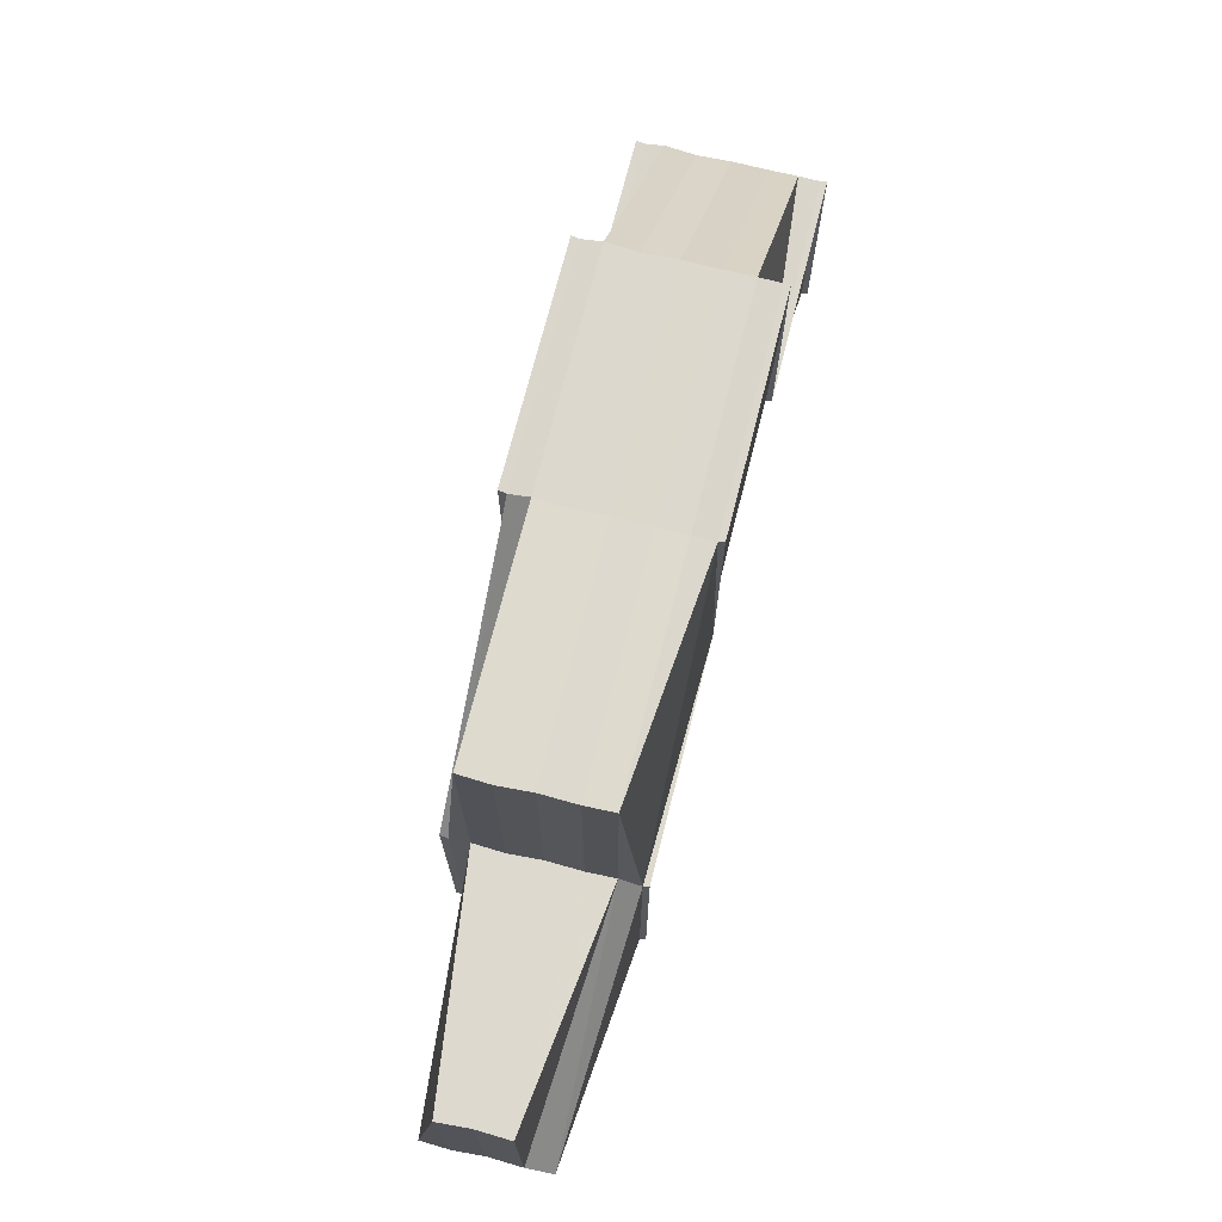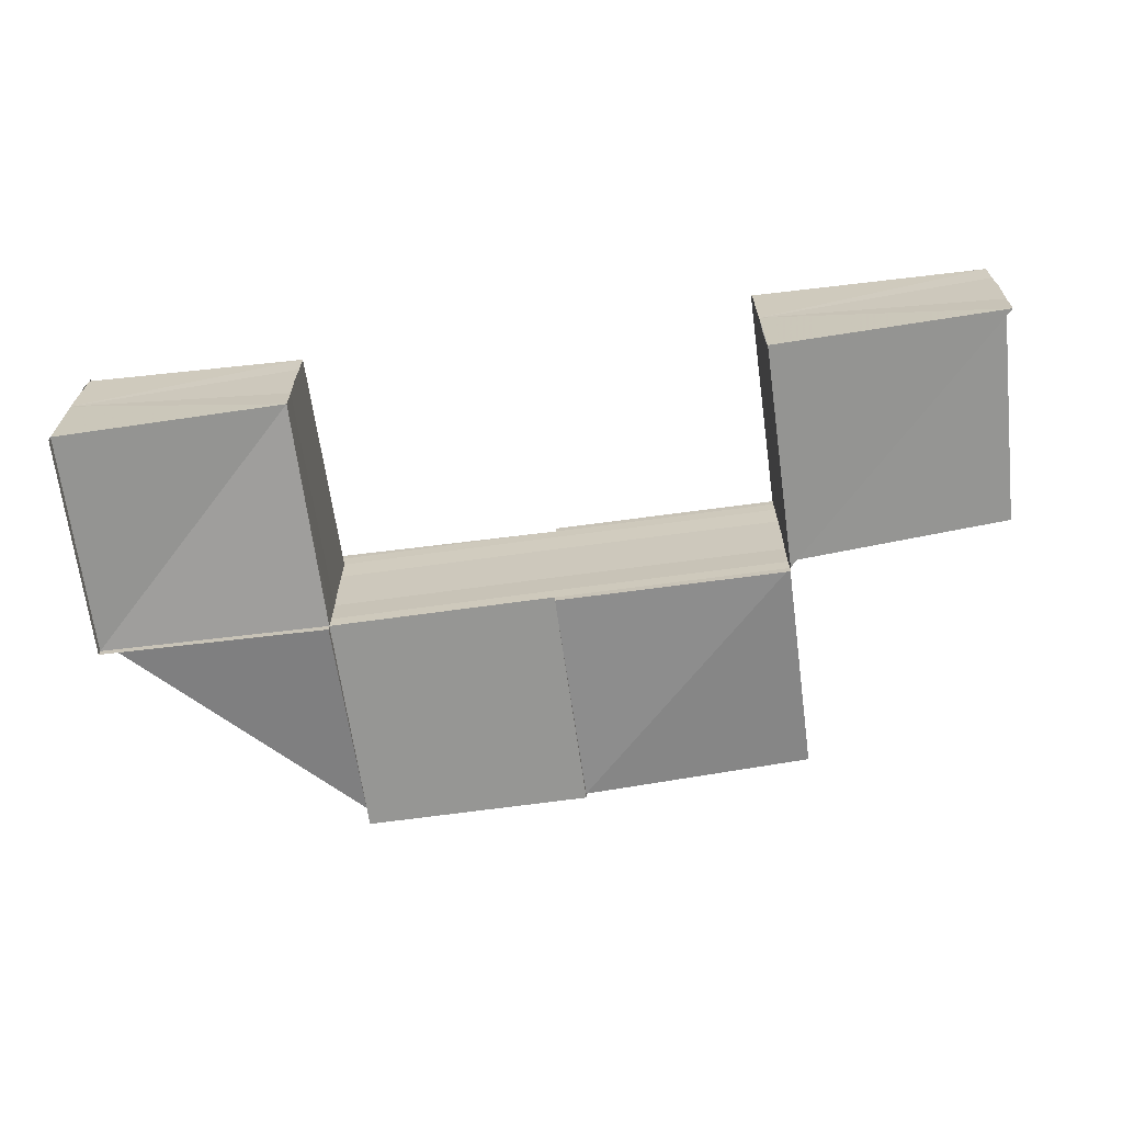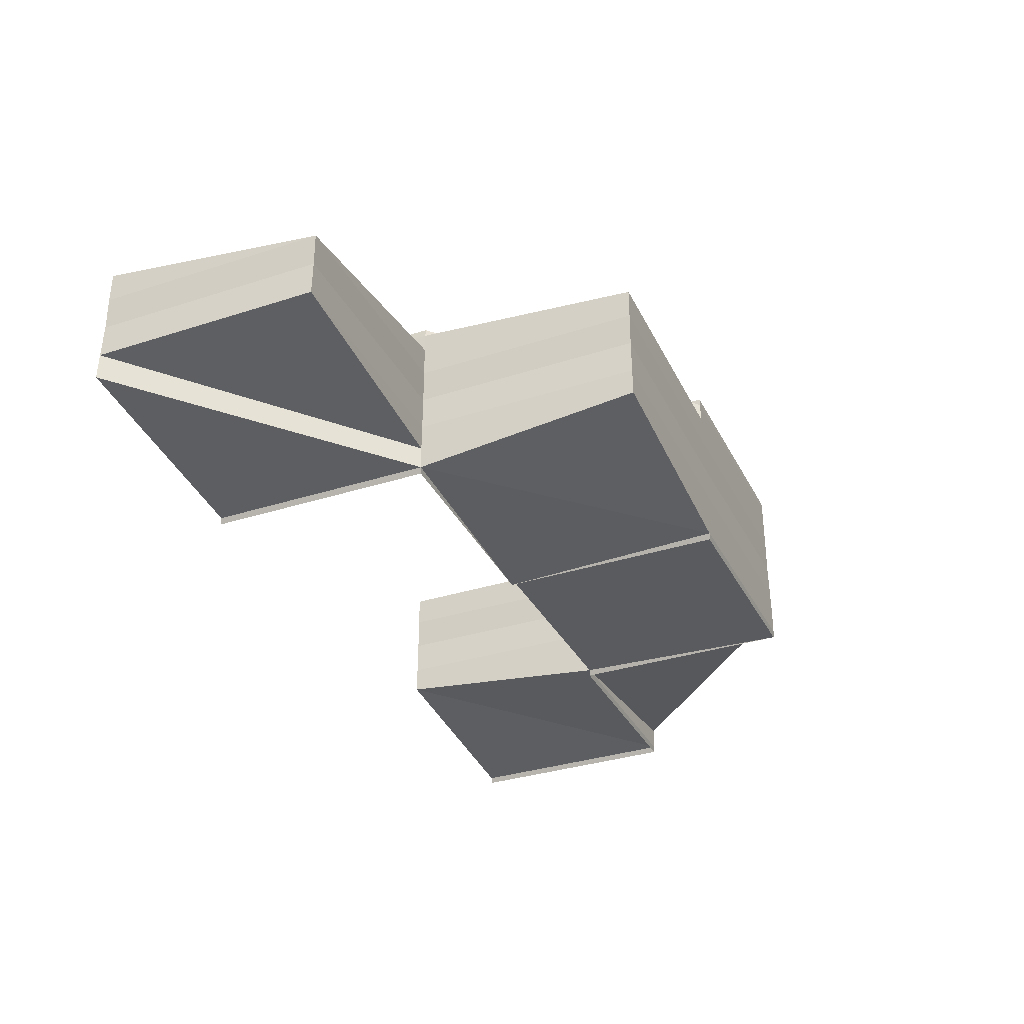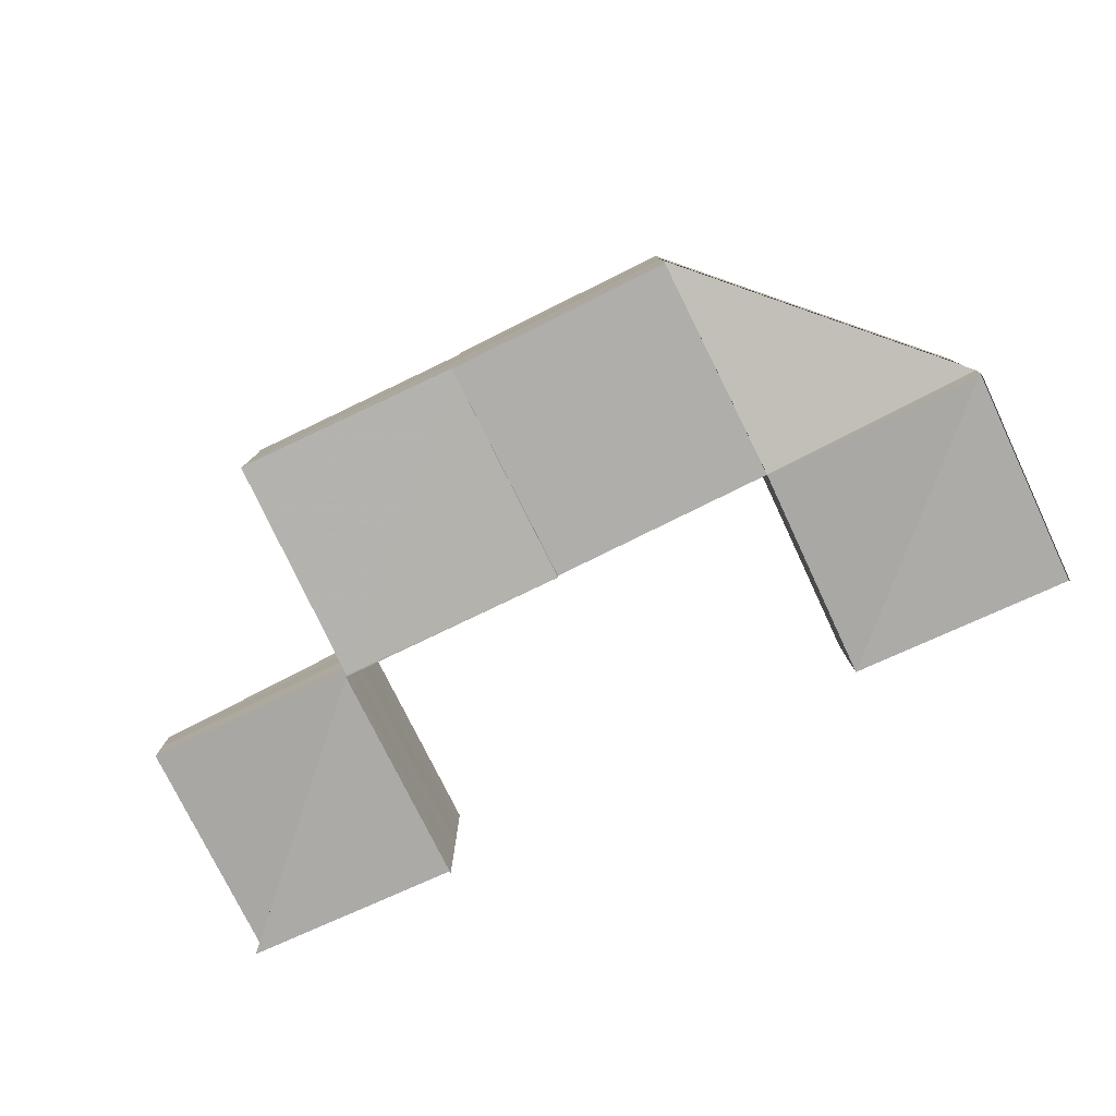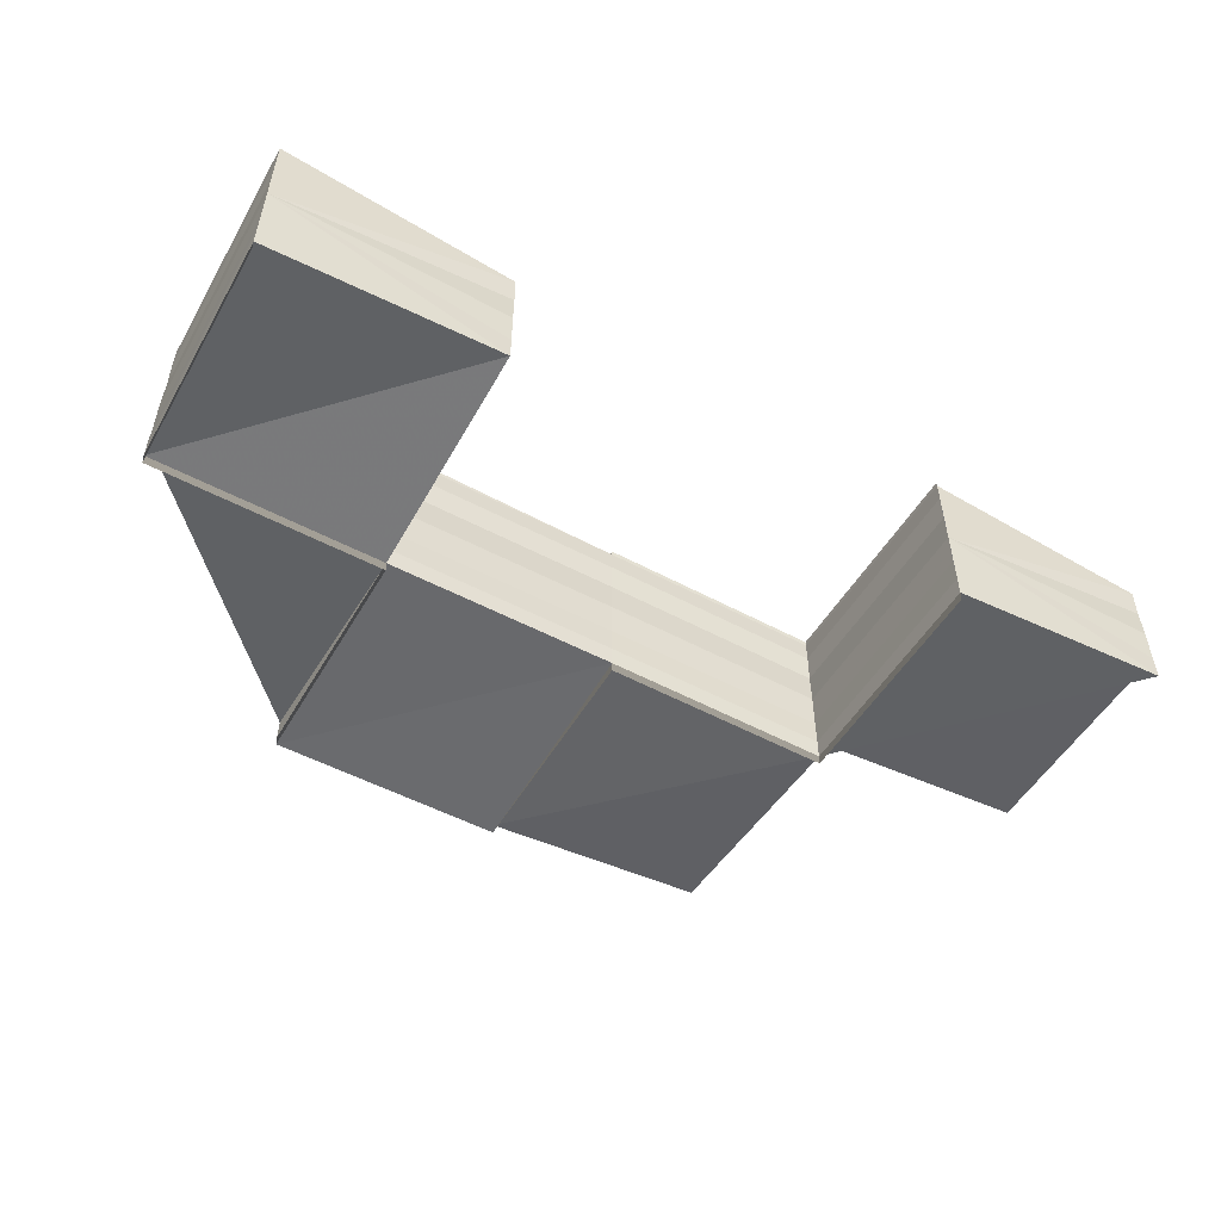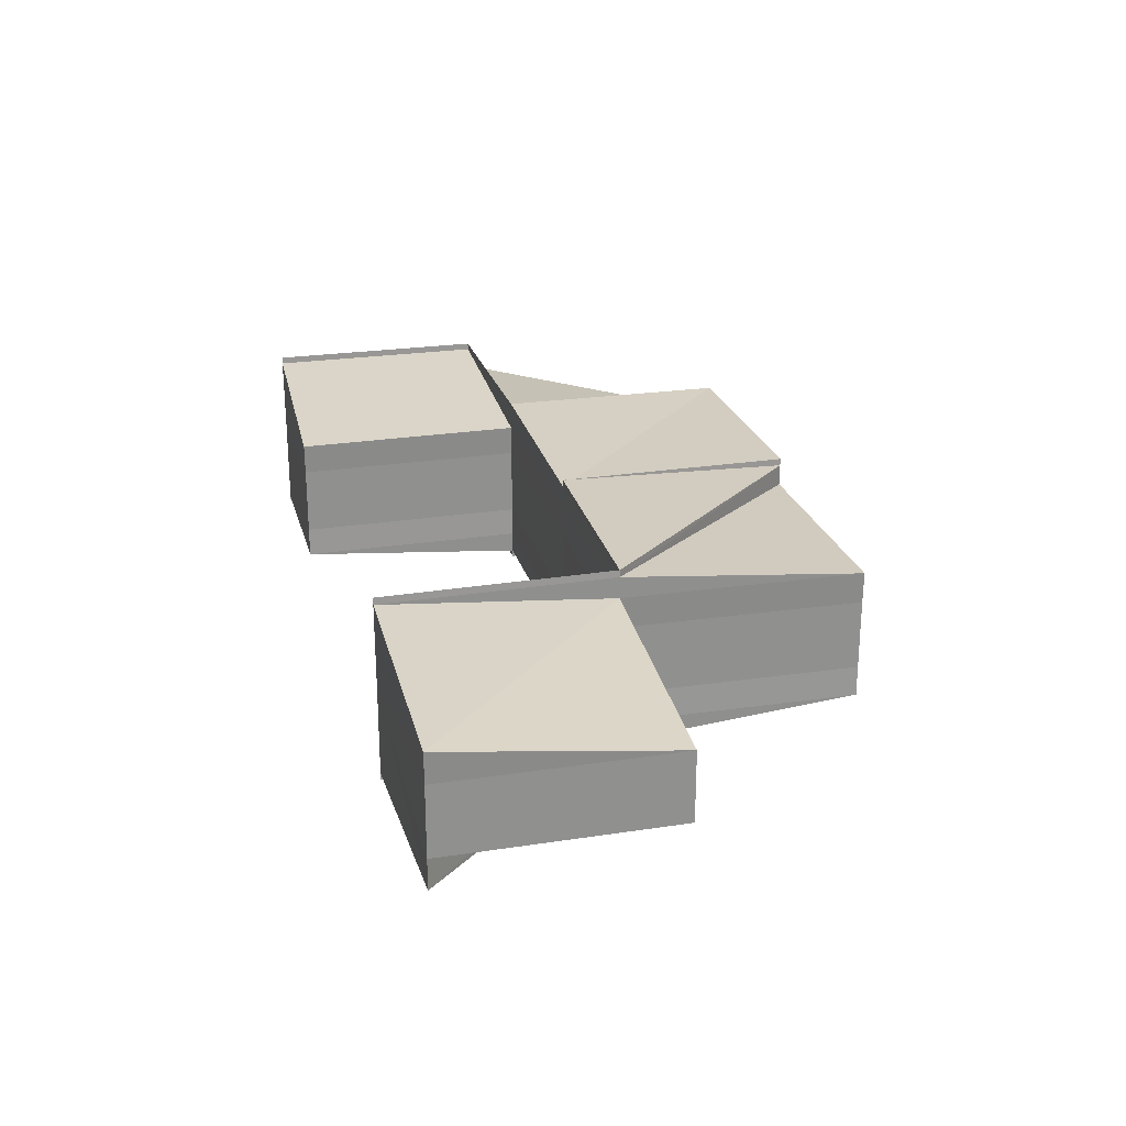
<metadata>
{"format":"obj","ext":"obj","renderer":"f3d","projection":"perspective","resolution":1024,"background":"white","views":[{"elev":71.3,"azim":104.2,"up":"+Y"},{"elev":-65.8,"azim":7.7,"up":"+Z"},{"elev":-33.7,"azim":113.7,"up":"+Z"},{"elev":-79.2,"azim":-154.0,"up":"+Z"},{"elev":-52.3,"azim":-30.0,"up":"+Z"},{"elev":24.2,"azim":75.8,"up":"+Z"}]}
</metadata>
<code>
o 10038
v 2228 1889 13.95
v 2228 1889 13.95
v 2228 1889 13.96
v 2228 1889 13.96
v 2228 1889 13.96
v 2228 1889 13.95
v 2228 1889 13.95
v 2228 1889 13.95
v 2228 1889 13.95
v 2228 1889 13.96
v 2228 1889 13.96
v 2228 1889 13.95
v 2228 1889 13.95
v 2228 1889 13.95
v 2228 1889 13.96
v 2228 1889 13.96
v 2228 1889 13.95
v 2228 1889 13.95
v 2228 1889 13.95
v 2228 1889 13.95
v 2228 1889 13.95
v 2228 1889 13.95
v 2228 1889 13.95
v 2228 1889 13.95
v 2228 1889 13.95
v 2228 1889 13.95
v 2228 1889 13.95
v 2228 1889 13.95
v 2228 1889 13.95
v 2228 1889 13.95
v 2228 1889 13.95
v 2228 1889 13.95
v 2228 1889 13.95
v 2228 1889 13.95
v 2228 1889 13.95
v 2228 1889 13.95
v 2228 1889 13.95
v 2228 1889 13.95
v 2228 1889 13.95
v 2228 1889 13.95
v 2228 1889 13.95
v 2228 1889 13.95
v 2228 1889 13.95
v 2228 1889 13.95
v 2228 1889 13.95
v 2228 1889 13.96
v 2228 1889 13.96
v 2228 1889 13.96
v 2228 1889 13.96
v 2228 1889 13.96
v 2228 1889 13.96
v 2228 1889 13.96
v 2228 1889 13.96
v 2228 1889 13.96
v 2228 1889 13.96
v 2228 1889 13.96
v 2228 1889 13.96
v 2228 1889 13.96
v 2228 1889 13.96
v 2228 1889 13.96
v 2228 1889 13.96
v 2228 1889 13.96
v 2228 1889 13.96
v 2228 1889 13.96
v 2228 1889 13.96
v 2228 1889 13.95
v 2228 1889 13.95
v 2228 1889 13.95
v 2228 1889 13.95
v 2228 1889 13.96
v 2228 1889 13.96
v 2228 1889 13.96
v 2228 1889 13.96
v 2228 1889 13.96
v 2228 1889 13.96
v 2228 1889 13.96
v 2228 1889 13.96
v 2228 1889 13.95
v 2228 1889 13.95
v 2228 1889 13.96
v 2228 1889 13.96
v 2228 1889 13.95
v 2228 1889 13.95
v 2228 1889 13.95
v 2228 1889 13.95
v 2228 1889 13.95
v 2228 1889 13.95
v 2228 1889 13.96
v 2228 1889 13.96
v 2228 1889 13.95
v 2228 1889 13.96
v 2228 1889 13.95
v 2228 1889 13.96
v 2228 1889 13.96
v 2228 1889 13.95
v 2228 1889 13.96
v 2228 1889 13.96
v 2228 1889 13.96
v 2228 1889 13.95
v 2228 1889 13.95
v 2228 1889 13.95
v 2228 1889 13.95
v 2228 1889 13.95
v 2228 1889 13.95
v 2228 1889 13.95
v 2228 1889 13.95
v 2228 1889 13.95
v 2228 1889 13.95
v 2228 1889 13.95
v 2228 1889 13.95
v 2228 1889 13.95
v 2228 1889 13.95
v 2228 1889 13.95
v 2228 1889 13.95
v 2228 1889 13.95
v 2228 1889 13.95
v 2228 1889 13.95
v 2228 1889 13.95
v 2228 1889 13.95
v 2228 1889 13.95
v 2228 1889 13.95
v 2228 1889 13.95
v 2228 1889 13.95
v 2228 1889 13.95
v 2228 1889 13.95
v 2228 1889 13.95
v 2228 1889 13.95
v 2228 1889 13.95
v 2228 1889 13.95
v 2228 1889 13.95
v 2228 1889 13.95
v 2228 1889 13.95
v 2228 1889 13.95
v 2228 1889 13.95
v 2228 1889 13.95
v 2228 1889 13.95
v 2228 1889 13.95
v 2228 1889 13.95
v 2228 1889 13.95
v 2228 1889 13.95
v 2228 1889 13.95
v 2228 1889 13.95
v 2228 1889 13.95
v 2228 1889 13.95
v 2228 1889 13.96
v 2228 1889 13.96
v 2228 1889 13.96
v 2228 1889 13.95
v 2228 1889 13.96
v 2228 1889 13.96
v 2228 1889 13.96
v 2228 1889 13.96
v 2228 1889 13.96
v 2228 1889 13.96
v 2228 1889 13.96
v 2228 1889 13.96
v 2228 1889 13.96
v 2228 1889 13.96
v 2228 1889 13.96
v 2228 1889 13.96
v 2228 1889 13.96
v 2228 1889 13.96
v 2228 1889 13.96
v 2228 1889 13.96
v 2228 1889 13.96
v 2228 1889 13.96
v 2228 1889 13.96
v 2228 1889 13.96
v 2228 1889 13.96
v 2228 1889 13.96
v 2228 1889 13.96
v 2228 1889 13.96
v 2228 1889 13.96
v 2228 1889 13.96
v 2228 1889 13.96
v 2228 1889 13.96
v 2228 1889 13.96
v 2228 1889 13.96
v 2228 1889 13.96
v 2228 1889 13.96
v 2228 1889 13.96
v 2228 1889 13.96
v 2228 1889 13.95
v 2228 1889 13.95
v 2228 1889 13.95
v 2228 1889 13.95
v 2228 1889 13.95
v 2228 1889 13.95
v 2228 1889 13.95
v 2228 1889 13.95
v 2228 1889 13.95
v 2228 1889 13.95
v 2228 1889 13.95
v 2228 1889 13.95
v 2228 1889 13.95
v 2228 1889 13.95
v 2228 1889 13.95
v 2228 1889 13.95
v 2228 1889 13.95
v 2228 1889 13.95
v 2228 1889 13.95
v 2228 1889 13.95
v 2228 1889 13.95
v 2228 1889 13.95
v 2228 1889 13.95
v 2228 1889 13.95
v 2228 1889 13.95
v 2228 1889 13.95
v 2228 1889 13.95
v 2228 1889 13.95
v 2228 1889 13.95
v 2228 1889 13.95
v 2228 1889 13.95
v 2228 1889 13.95
v 2228 1889 13.95
v 2228 1889 13.95
v 2228 1889 13.95
v 2228 1889 13.96
v 2228 1889 13.96
v 2228 1889 13.96
v 2228 1889 13.96
v 2228 1889 13.96
v 2228 1889 13.96
v 2228 1889 13.96
v 2228 1889 13.96
v 2228 1889 13.96
v 2228 1889 13.96
v 2228 1889 13.96
v 2228 1889 13.96
v 2228 1889 13.95
v 2228 1889 13.96
v 2228 1889 13.96
v 2228 1889 13.95
v 2228 1889 13.96
v 2228 1889 13.96
v 2228 1889 13.96
v 2228 1889 13.96
v 2228 1889 13.96
v 2228 1889 13.96
v 2228 1889 13.96
v 2228 1889 13.96
v 2228 1889 13.96
v 2228 1889 13.96
v 2228 1889 13.96
v 2228 1889 13.96
v 2228 1889 13.96
v 2228 1889 13.96
v 2228 1889 13.96
v 2228 1889 13.96
v 2228 1889 13.96
v 2228 1889 13.96
v 2228 1889 13.96
v 2228 1889 13.96
v 2228 1889 13.96
v 2228 1889 13.96
v 2228 1889 13.96
v 2228 1889 13.96
v 2228 1889 13.96
v 2228 1889 13.96
v 2228 1889 13.96
v 2228 1889 13.96
v 2228 1889 13.96
v 2228 1889 13.96
v 2228 1889 13.96
v 2228 1889 13.95
v 2228 1889 13.95
v 2228 1889 13.95
v 2228 1889 13.95
f 1 2 3
f 3 4 5
f 6 7 1
f 7 8 9
f 8 10 11
f 12 13 2
f 13 12 14
f 13 15 16
f 15 13 17
f 18 12 19
f 18 20 21
f 22 23 21
f 24 25 22
f 12 25 26
f 26 23 27
f 26 27 28
f 29 30 28
f 31 29 32
f 33 30 34
f 33 35 36
f 35 37 38
f 14 39 26
f 19 39 40
f 41 42 39
f 24 41 43
f 42 44 45
f 40 45 46
f 46 47 48
f 17 45 14
f 44 49 50
f 49 51 52
f 53 50 17
f 54 52 53
f 55 15 53
f 56 55 54
f 57 56 54
f 58 55 59
f 60 57 17
f 61 56 62
f 56 63 64
f 65 60 17
f 66 65 17
f 67 66 17
f 68 67 17
f 69 68 17
f 59 70 71
f 72 73 71
f 74 73 75
f 76 74 77
f 78 79 80
f 80 81 78
f 82 83 78
f 78 84 82
f 43 85 82
f 82 86 43
f 84 86 39
f 81 84 45
f 84 87 86
f 81 88 84
f 89 90 84
f 91 89 81
f 90 92 86
f 93 94 88
f 94 95 87
f 96 93 97
f 97 98 99
f 99 100 101
f 101 102 103
f 103 104 105
f 106 107 105
f 108 109 105
f 110 111 105
f 110 112 113
f 112 114 109
f 115 114 109
f 116 107 117
f 116 111 118
f 116 111 119
f 116 120 121
f 116 122 123
f 124 125 123
f 126 127 124
f 127 128 129
f 130 129 131
f 132 133 130
f 134 132 135
f 133 136 131
f 135 131 137
f 137 131 138
f 136 139 140
f 131 141 83
f 138 141 142
f 131 143 141
f 143 140 141
f 141 140 144
f 141 144 79
f 142 144 145
f 145 146 147
f 140 148 144
f 144 148 149
f 144 149 150
f 150 149 151
f 148 152 149
f 149 152 151
f 152 153 151
f 151 153 154
f 152 155 153
f 156 157 154
f 157 158 159
f 160 154 161
f 162 163 161
f 163 164 165
f 161 166 167
f 168 169 167
f 168 170 171
f 172 170 173
f 165 174 175
f 174 176 175
f 176 177 175
f 175 177 81
f 175 81 50
f 161 175 178
f 178 175 80
f 80 150 178
f 178 179 180
f 181 182 180
f 86 183 184
f 86 185 183
f 92 186 183
f 186 187 188
f 189 187 190
f 191 190 192
f 189 193 194
f 195 193 196
f 183 197 198
f 183 199 197
f 200 197 201
f 43 183 200
f 200 202 203
f 204 205 200
f 204 206 207
f 208 206 209
f 210 115 199
f 210 115 211
f 115 212 211
f 212 213 214
f 215 212 216
f 215 212 217
f 95 210 211
f 95 210 185
f 94 95 211
f 93 94 211
f 218 93 211
f 219 218 220
f 218 221 222
f 211 223 155
f 155 223 224
f 223 225 224
f 155 226 227
f 225 228 229
f 230 211 155
f 231 225 232
f 230 155 152
f 233 211 230
f 148 230 152
f 232 234 235
f 236 237 232
f 237 238 229
f 239 238 234
f 240 239 241
f 239 242 243
f 244 243 245
f 246 247 243
f 248 246 249
f 250 251 247
f 252 250 253
f 254 251 255
f 256 257 255
f 256 258 244
f 258 251 259
f 252 258 260
f 261 262 260
f 262 263 264
f 265 266 140
f 140 266 148
f 266 230 148
f 266 233 230
f 267 233 266
f 265 267 266
f 268 267 265

</code>
